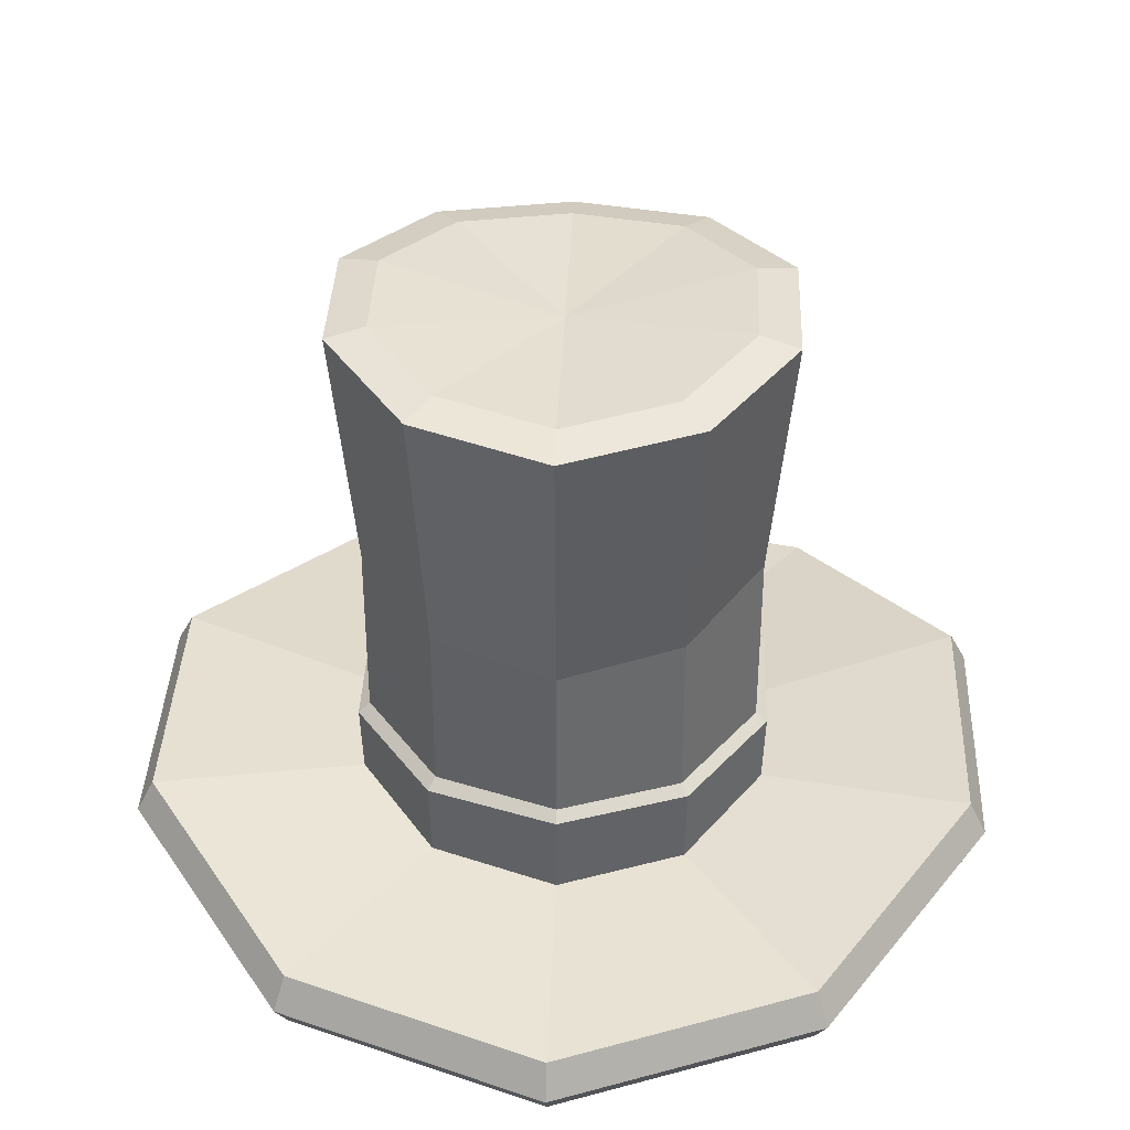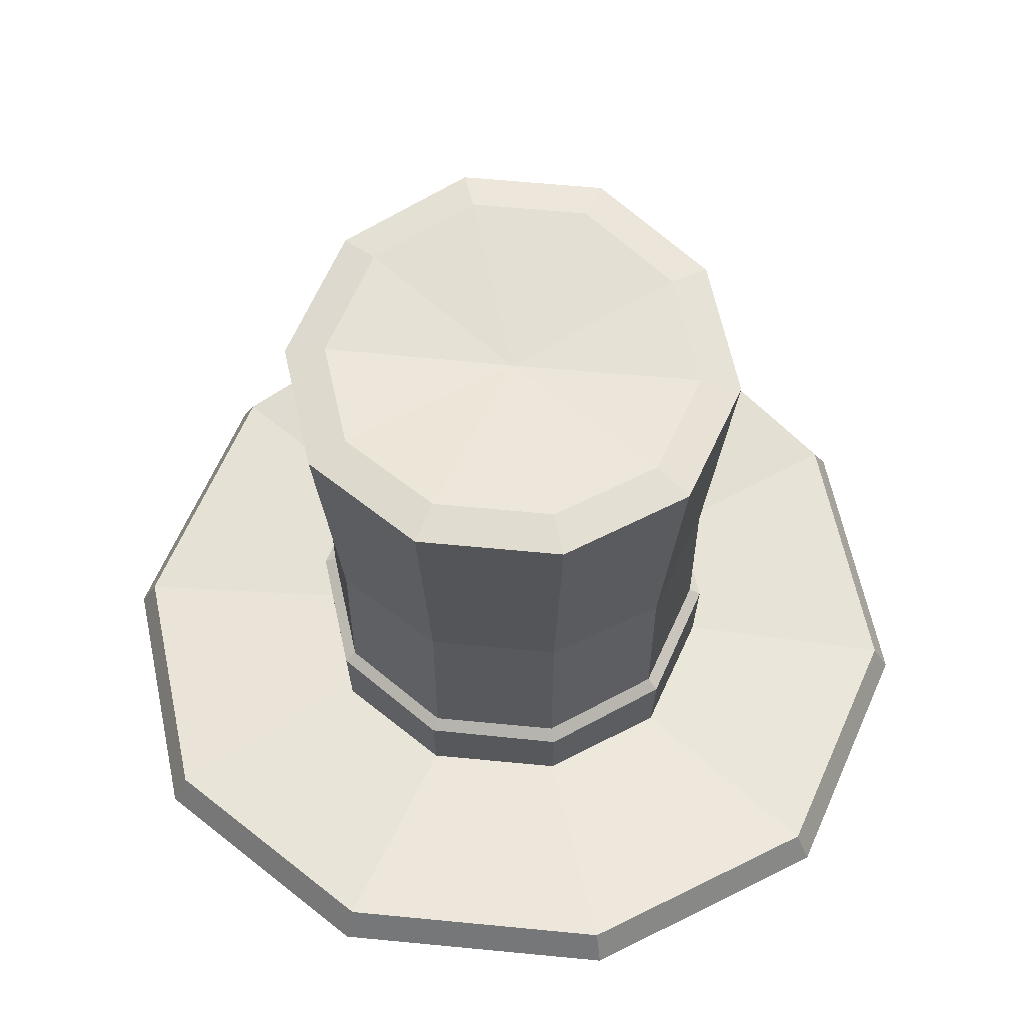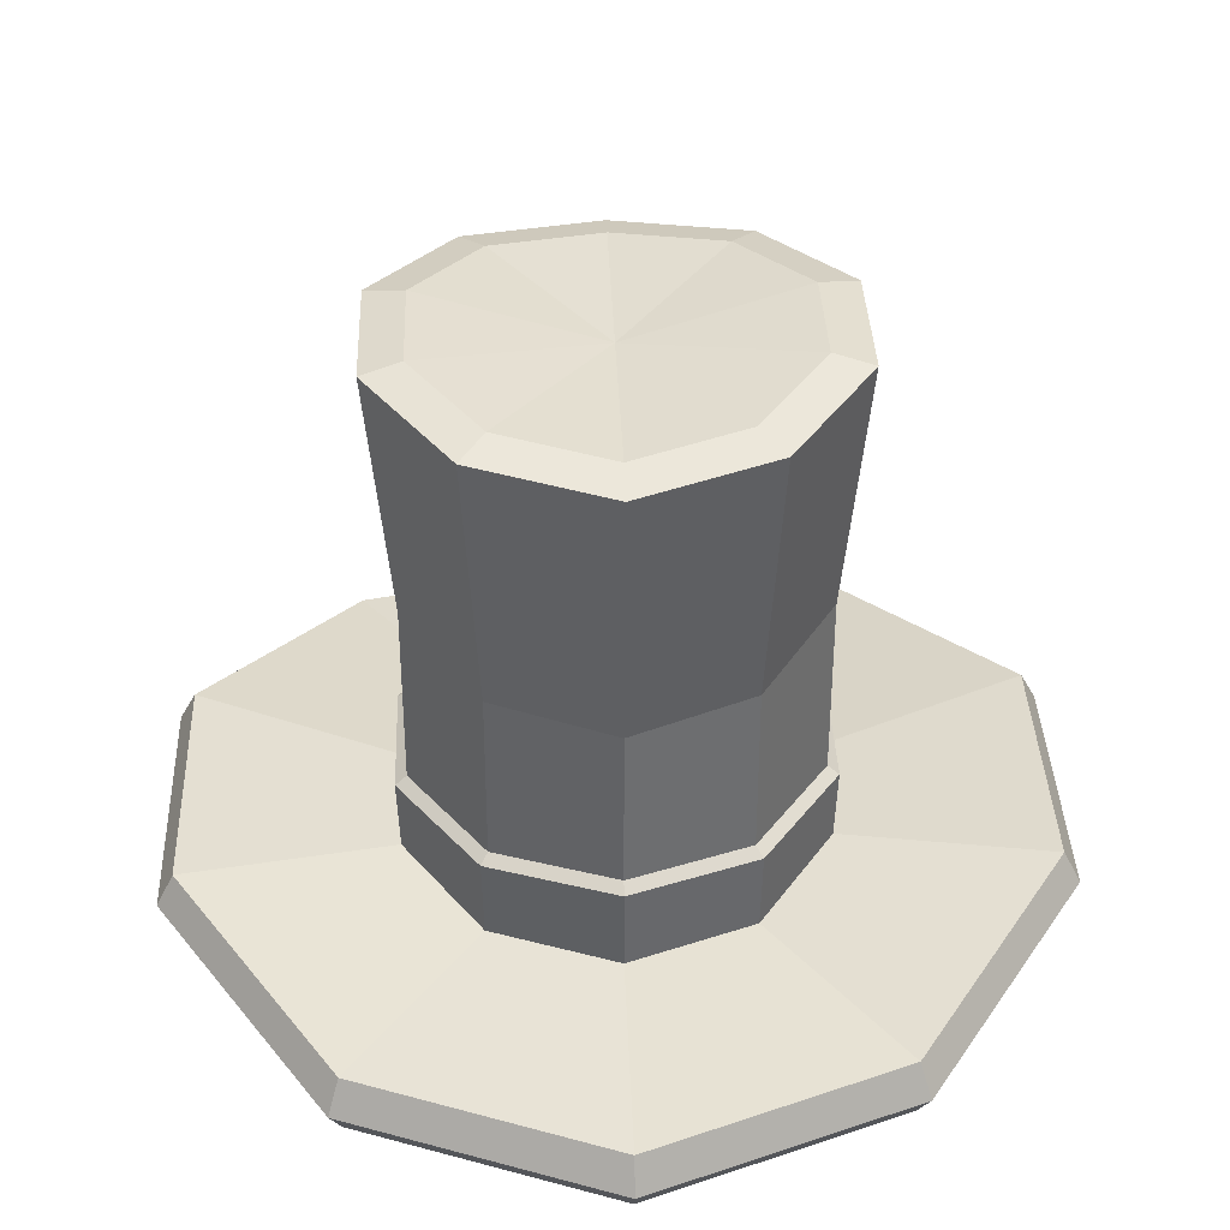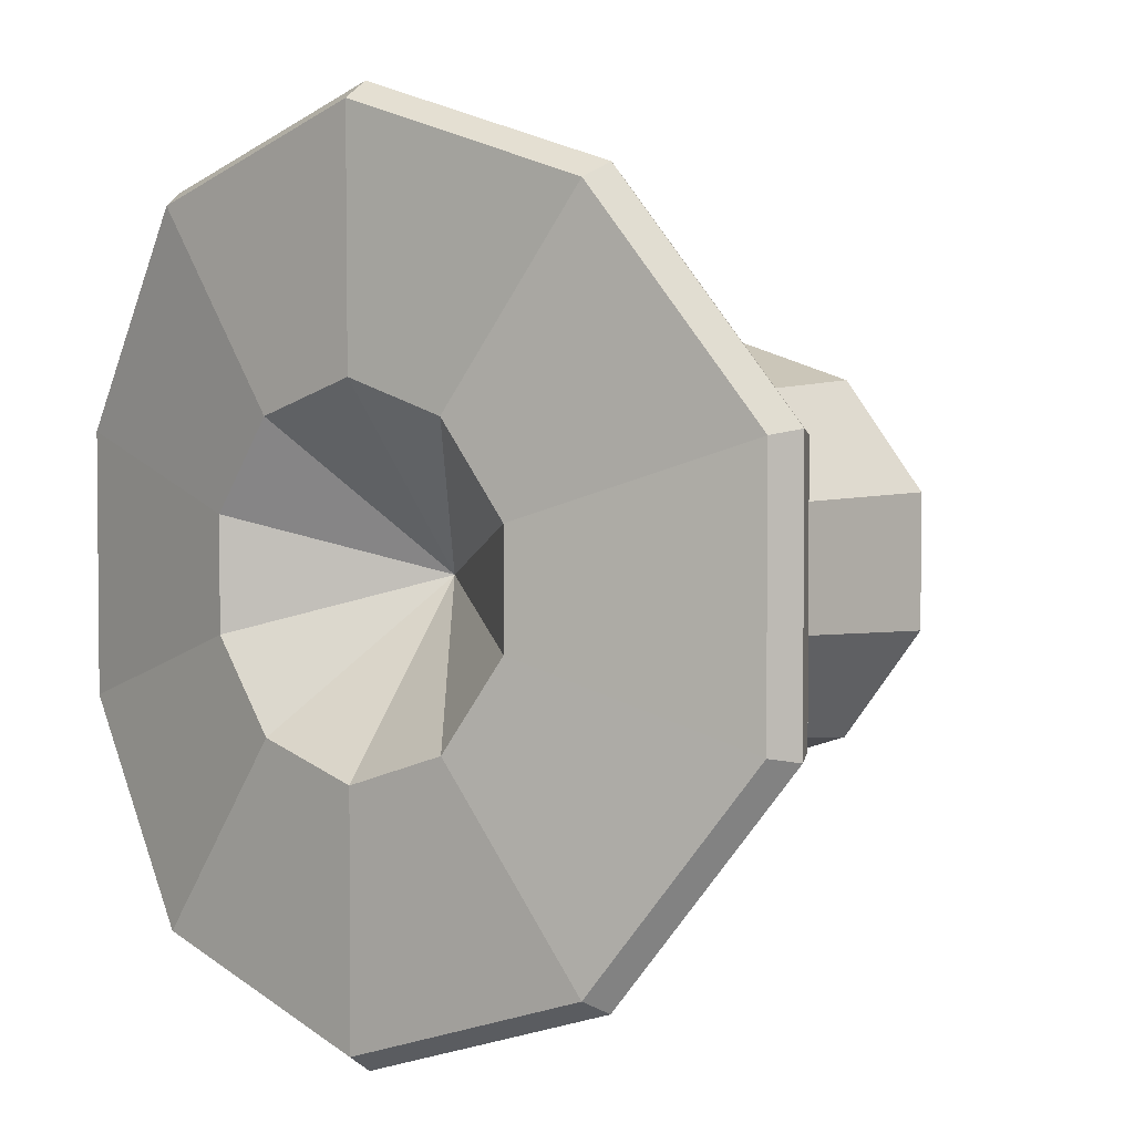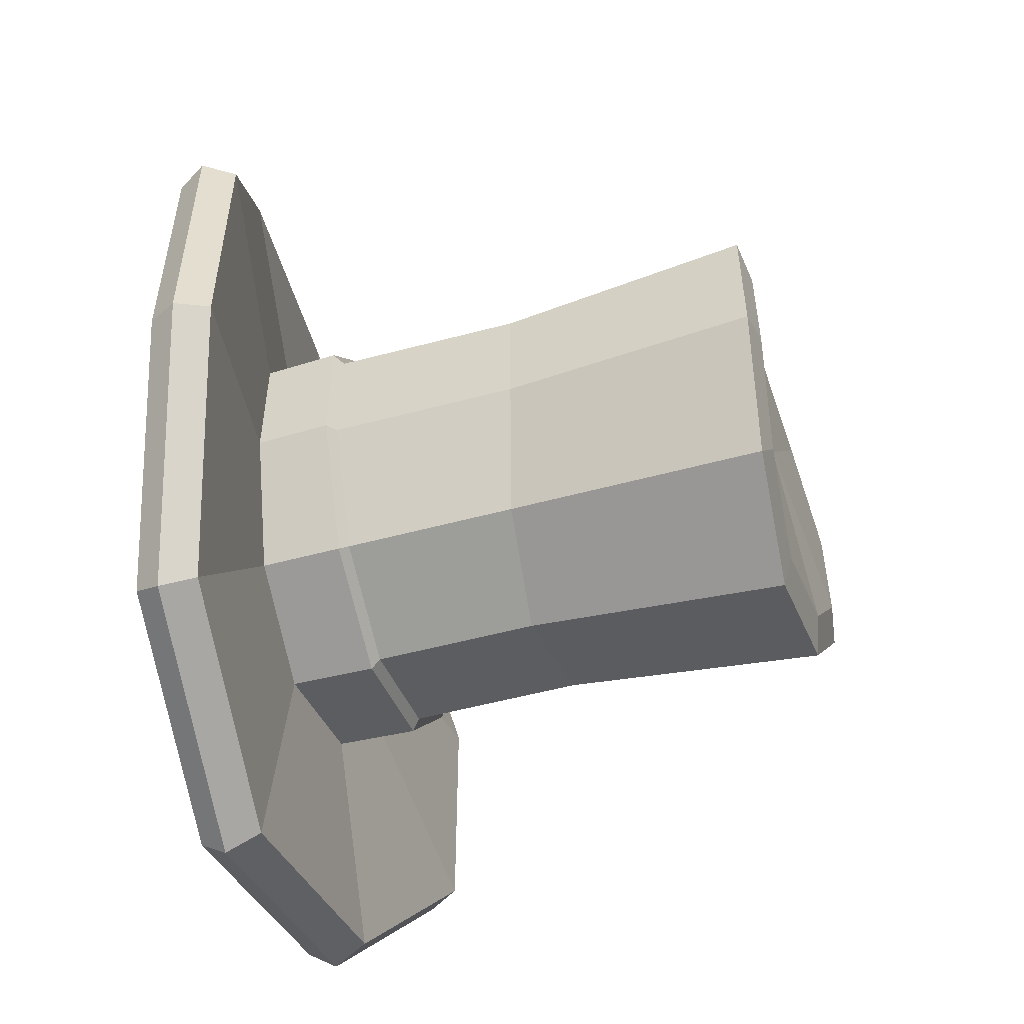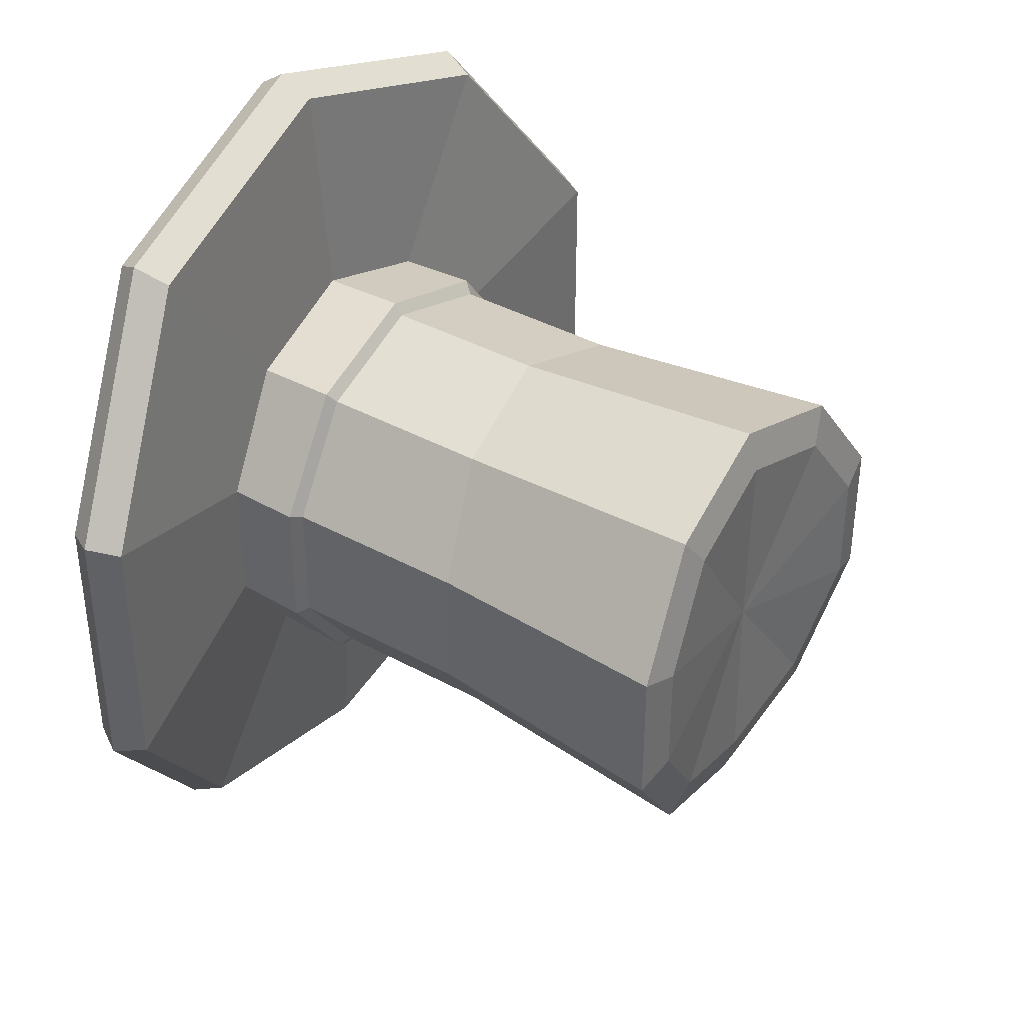
<metadata>
{"format":"obj","ext":"obj","renderer":"f3d","projection":"perspective","resolution":1024,"background":"white","views":[{"elev":37.4,"azim":2.3,"up":"+Y"},{"elev":59.9,"azim":-84.3,"up":"+Y"},{"elev":36.7,"azim":177.8,"up":"+Y"},{"elev":3.2,"azim":38.9,"up":"+Z"},{"elev":-53.8,"azim":105.9,"up":"+Z"},{"elev":39.2,"azim":124.4,"up":"+Z"}]}
</metadata>
<code>
v -6.955 15.03 -7.483
v -10.58 15.37 -2.487
v -10.58 15.37 3.688
v -6.955 15.03 8.683
v -1.083 14.89 10.59
v 4.79 15.03 8.683
v 8.419 15.37 3.688
v 8.419 15.37 -2.487
v 4.79 15.03 -7.483
v -1.083 14.89 -9.391
v -7.104 48.31 -7.688
v -10.83 48.9 -2.565
v -10.83 48.9 3.766
v -7.104 48.31 8.889
v -1.083 47.84 10.85
v 4.939 48.31 8.889
v 8.661 48.9 3.766
v 8.661 48.9 -2.565
v 4.939 48.31 -7.688
v -1.083 47.84 -9.644
v -1.083 22.75 0.6005
v -1.083 47.72 0.6005
v -7.93 19.51 -8.824
v -12.16 20.23 -2.999
v -12.16 20.23 4.2
v -7.93 19.51 10.02
v -1.083 19.12 12.25
v 5.764 19.51 10.02
v 9.996 20.23 4.2
v 9.996 20.23 -2.999
v 5.764 19.51 -8.824
v -1.083 19.12 -11.05
v -14.86 15.88 -18.37
v -23.38 18.47 -6.645
v -23.38 21.78 -6.645
v -14.86 19.19 -18.37
v -23.38 18.47 7.846
v -23.38 21.78 7.846
v -14.86 15.88 19.57
v -14.86 19.19 19.57
v -1.083 14.84 24.05
v -1.083 18.16 24.05
v 12.7 15.88 19.57
v 12.7 19.19 19.57
v 21.22 18.47 7.846
v 21.22 21.78 7.846
v 21.22 18.47 -6.645
v 21.22 21.78 -6.645
v 12.7 15.88 -18.37
v 12.7 19.19 -18.37
v -1.083 14.84 -22.85
v -1.083 18.16 -22.85
v -7.641 24.35 -8.426
v -1.083 24.15 -10.56
v 5.475 24.35 -8.426
v 9.529 24.67 -2.847
v 9.529 24.67 4.048
v 5.475 24.35 9.627
v -1.083 24.15 11.76
v -7.641 24.35 9.627
v -11.69 24.67 4.048
v -11.69 24.67 -2.847
v -8.022 23.9 -8.95
v -12.31 24.22 -3.048
v -12.31 24.12 4.265
v -8.025 23.8 10.17
v -1.083 23.7 12.41
v 5.856 23.9 10.15
v 10.14 24.22 4.249
v 10.14 24.22 -3.048
v 5.856 23.9 -8.95
v -1.083 23.7 -11.2
v -7.641 33.7 -8.426
v -1.083 33.01 -10.56
v 5.475 33.7 -8.426
v 9.529 34.81 -2.847
v 9.529 34.81 4.048
v 5.475 33.7 9.627
v -1.083 33.01 11.76
v -7.641 33.7 9.627
v -11.69 34.81 4.048
v -11.69 34.81 -2.847
v -8.422 47.84 -9.502
v -1.083 47.28 -11.89
v 6.257 47.84 -9.502
v 10.79 48.55 -3.258
v 10.79 48.55 4.459
v 6.257 47.84 10.7
v -1.083 47.28 13.09
v -8.422 47.84 10.7
v -12.96 48.55 4.459
v -12.96 48.55 -3.258
v -24.29 20.03 -6.941
v -24.29 20.03 8.142
v -15.43 17.33 20.34
v -1.083 16.26 25.01
v 13.26 17.33 20.34
v 22.13 20.03 8.142
v 22.13 20.03 -6.941
v 13.26 17.33 -19.14
v -1.083 16.26 -23.8
v -15.43 17.33 -19.14
f 63 64 62 53
f 64 65 61 62
f 65 66 60 61
f 66 67 59 60
f 67 68 58 59
f 68 69 57 58
f 69 70 56 57
f 70 71 55 56
f 71 72 54 55
f 72 63 53 54
f 2 1 21
f 3 2 21
f 4 3 21
f 5 4 21
f 6 5 21
f 7 6 21
f 8 7 21
f 9 8 21
f 10 9 21
f 1 10 21
f 11 12 22
f 12 13 22
f 13 14 22
f 14 15 22
f 15 16 22
f 16 17 22
f 17 18 22
f 18 19 22
f 19 20 22
f 20 11 22
f 102 93 35 36
f 93 94 38 35
f 94 95 40 38
f 95 96 42 40
f 96 97 44 42
f 97 98 46 44
f 98 99 48 46
f 99 100 50 48
f 100 101 52 50
f 101 102 36 52
f 1 2 34 33
f 24 23 36 35
f 2 3 37 34
f 25 24 35 38
f 3 4 39 37
f 26 25 38 40
f 4 5 41 39
f 27 26 40 42
f 5 6 43 41
f 28 27 42 44
f 6 7 45 43
f 29 28 44 46
f 7 8 47 45
f 30 29 46 48
f 8 9 49 47
f 31 30 48 50
f 9 10 51 49
f 32 31 50 52
f 10 1 33 51
f 23 32 52 36
f 54 53 73 74
f 55 54 74 75
f 56 55 75 76
f 57 56 76 77
f 58 57 77 78
f 59 58 78 79
f 60 59 79 80
f 61 60 80 81
f 62 61 81 82
f 53 62 82 73
f 23 24 64 63
f 24 25 65 64
f 25 26 66 65
f 26 27 67 66
f 27 28 68 67
f 28 29 69 68
f 29 30 70 69
f 30 31 71 70
f 31 32 72 71
f 32 23 63 72
f 74 73 83 84
f 75 74 84 85
f 76 75 85 86
f 77 76 86 87
f 78 77 87 88
f 79 78 88 89
f 80 79 89 90
f 81 80 90 91
f 82 81 91 92
f 73 82 92 83
f 84 83 11 20
f 85 84 20 19
f 86 85 19 18
f 87 86 18 17
f 88 87 17 16
f 89 88 16 15
f 90 89 15 14
f 91 90 14 13
f 92 91 13 12
f 83 92 12 11
f 34 37 94 93
f 37 39 95 94
f 39 41 96 95
f 41 43 97 96
f 43 45 98 97
f 45 47 99 98
f 47 49 100 99
f 49 51 101 100
f 51 33 102 101
f 33 34 93 102

</code>
